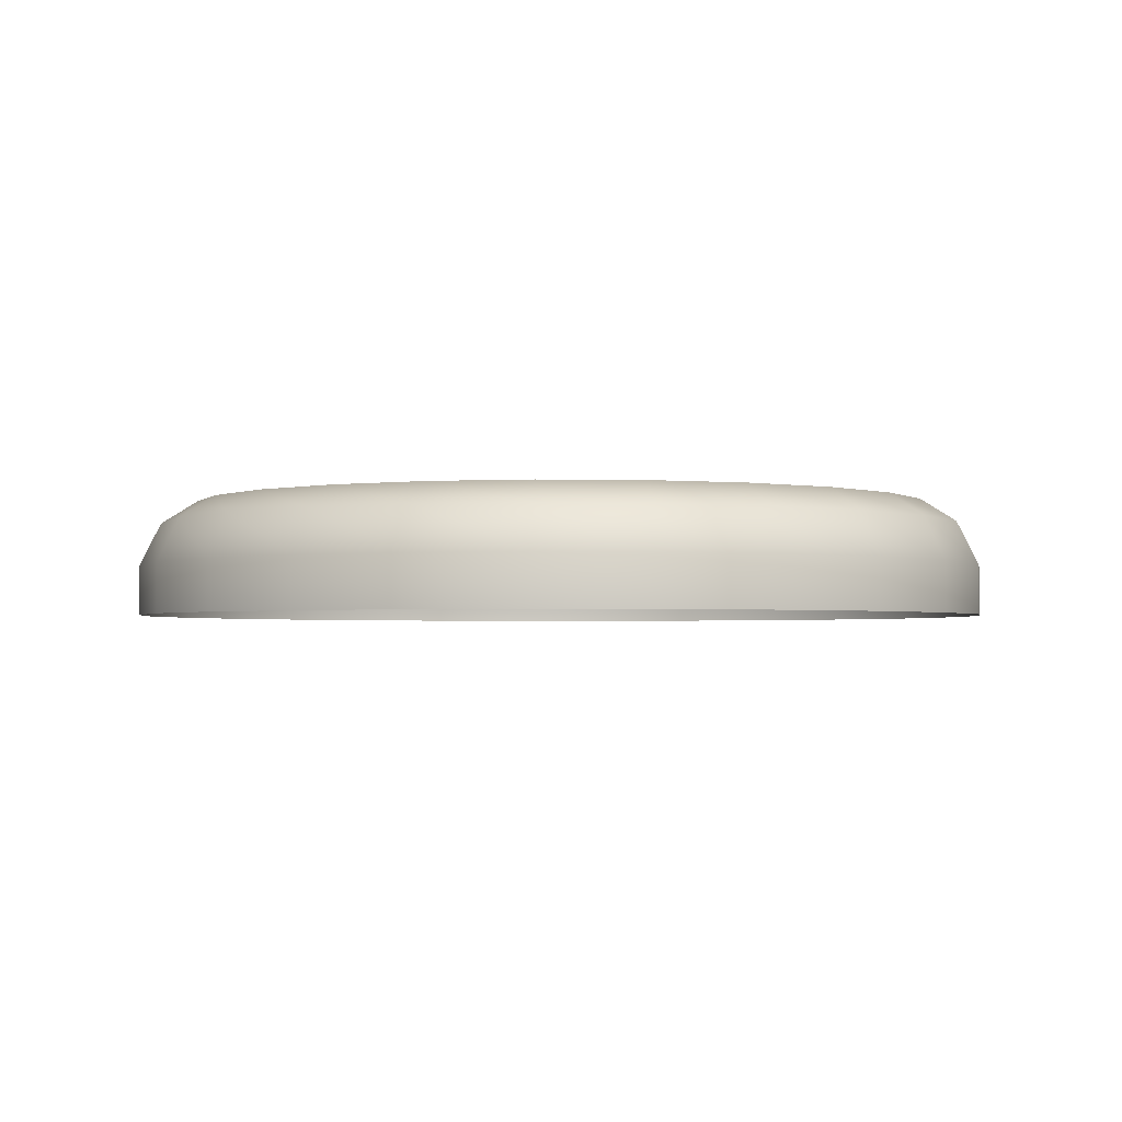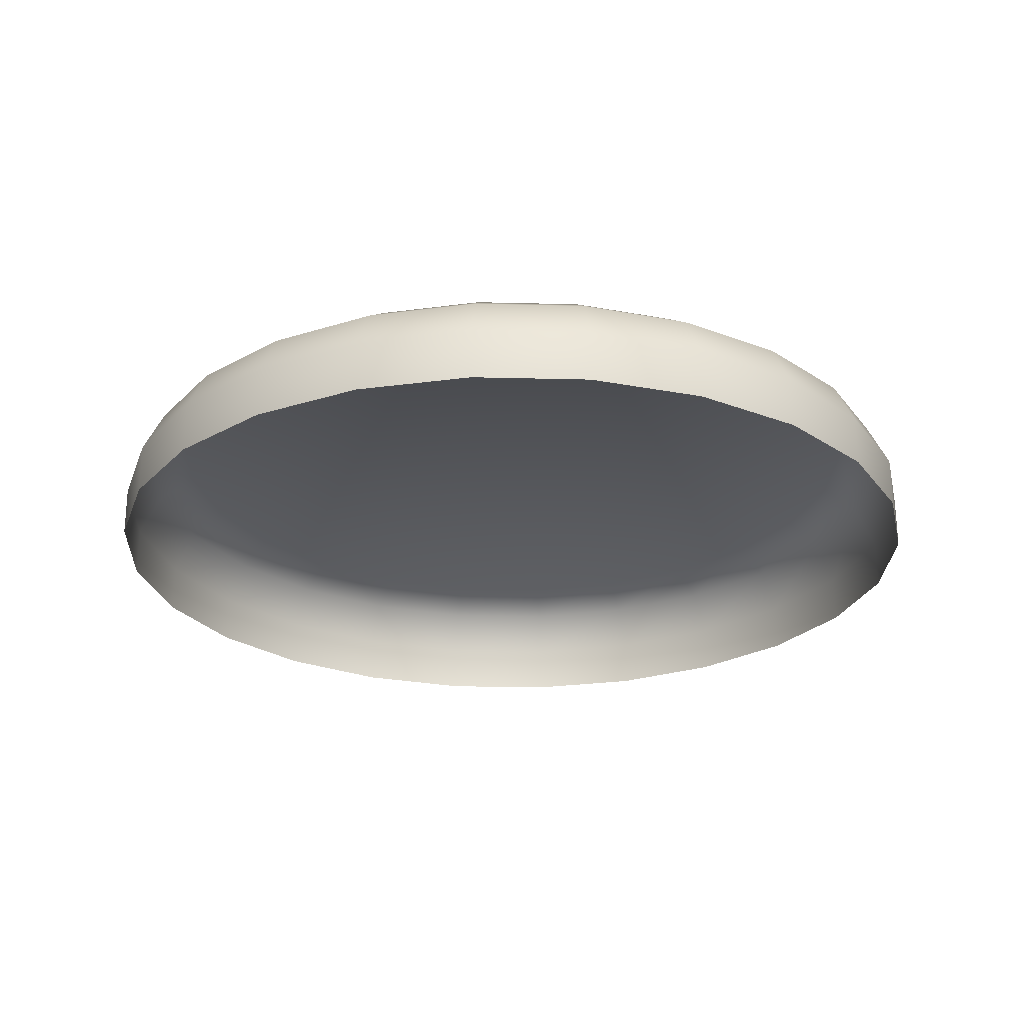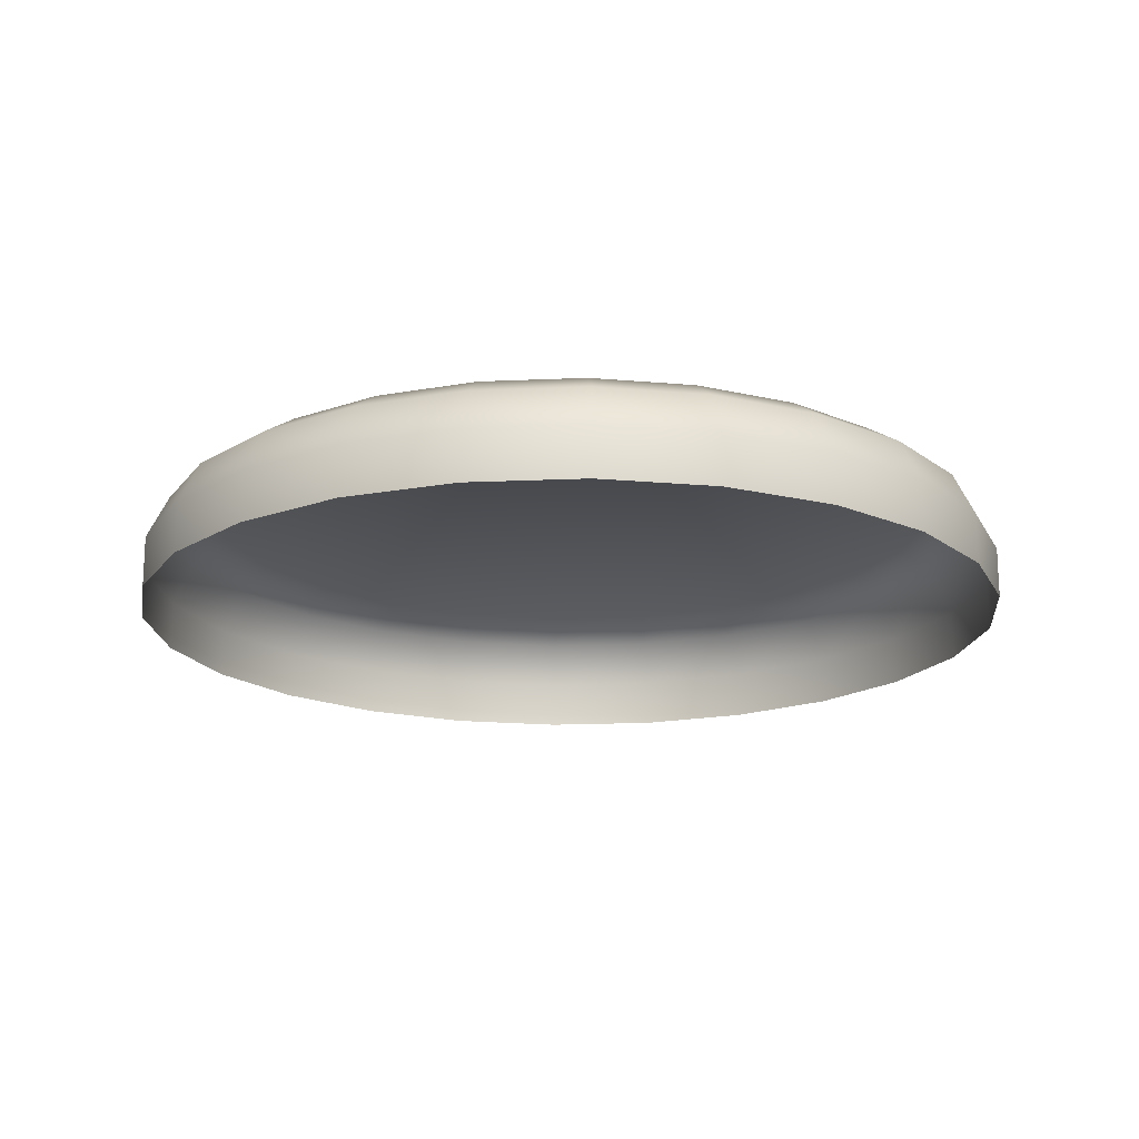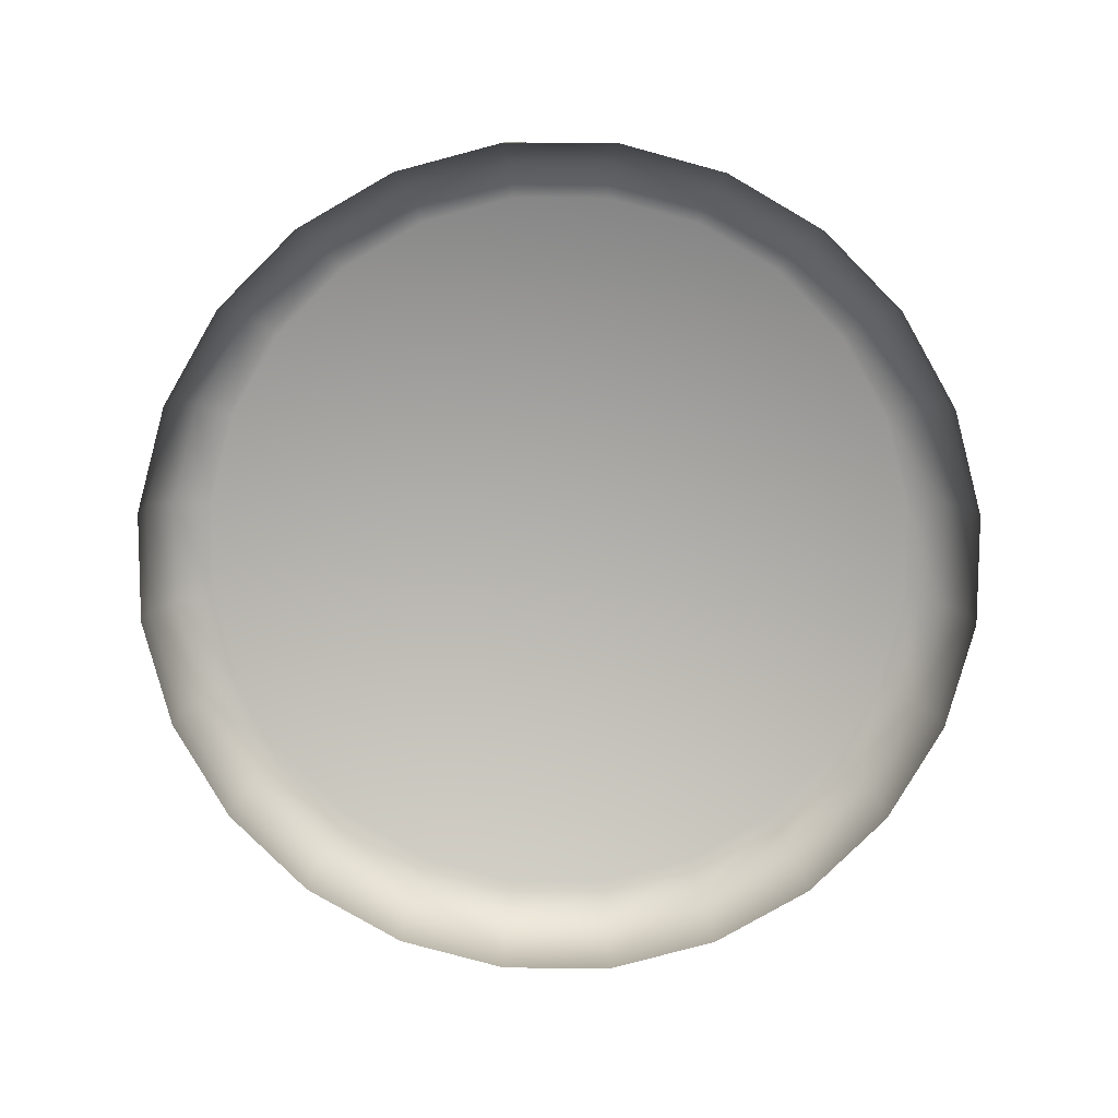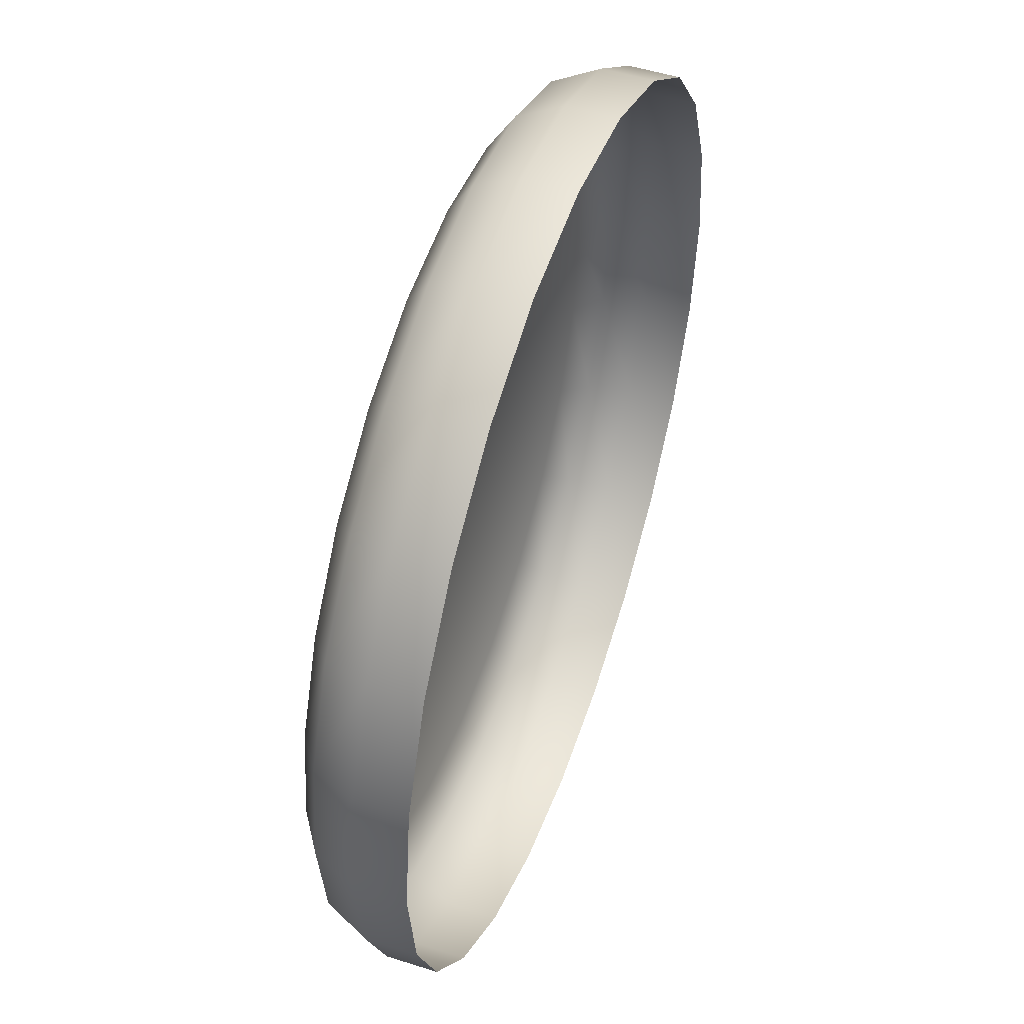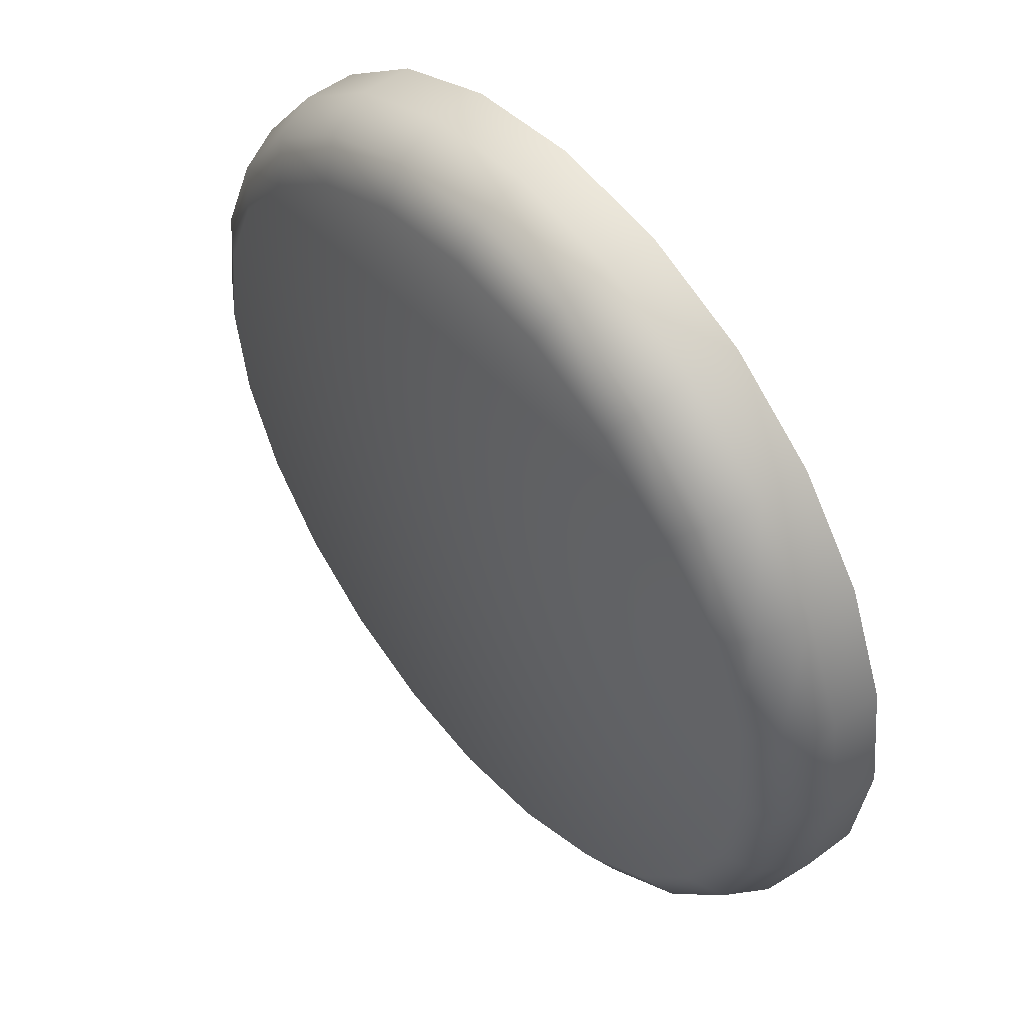
<metadata>
{"format":"obj","ext":"obj","renderer":"f3d","projection":"perspective","resolution":1024,"background":"white","views":[{"elev":-2.2,"azim":-146.5,"up":"+Z"},{"elev":-24.6,"azim":-24.9,"up":"+Z"},{"elev":-17.7,"azim":42.5,"up":"+Z"},{"elev":-79.5,"azim":-82.7,"up":"+Z"},{"elev":50.6,"azim":109.3,"up":"+Y"},{"elev":51.5,"azim":50.8,"up":"+Y"}]}
</metadata>
<code>
g Base_low
v -0.0006556 0.002447 -0.02386
v 1.326e-11 0.002533 -0.02386
v 1.326e-11 0.002533 -0.02357
v -0.0006556 0.002447 -0.02357
v -0.001267 0.002194 -0.02386
v 0.0006556 0.002447 -0.02357
v 0.0006556 0.002447 -0.02386
v -0.001267 0.002194 -0.02357
v -0.001791 0.001791 -0.02386
v 0.001267 0.002194 -0.02357
v 0.001267 0.002194 -0.02386
v -0.001791 0.001791 -0.02357
v -0.002194 0.001266 -0.02386
v 0.001791 0.001791 -0.02357
v 0.001791 0.001791 -0.02386
v -0.002194 0.001266 -0.02357
v -0.002447 0.0006556 -0.02386
v 0.002194 0.001266 -0.02357
v 0.002194 0.001266 -0.02386
v -0.002447 0.0006556 -0.02357
v -0.002533 -6.346e-09 -0.02386
v 0.002447 0.0006556 -0.02357
v 0.002447 0.0006556 -0.02386
v -0.002533 -6.256e-09 -0.02357
v -0.002447 -0.0006556 -0.02386
v 0.002533 -7.625e-09 -0.02357
v 0.002533 -7.715e-09 -0.02386
v -0.002447 -0.0006556 -0.02357
v -0.002194 -0.001267 -0.02386
v 0.002447 -0.0006556 -0.02357
v 0.002447 -0.0006556 -0.02386
v -0.002194 -0.001267 -0.02357
v -0.001791 -0.001791 -0.02386
v 0.002194 -0.001267 -0.02357
v 0.002194 -0.001267 -0.02386
v -0.001791 -0.001791 -0.02357
v -0.001267 -0.002194 -0.02386
v 0.001791 -0.001791 -0.02357
v 0.001791 -0.001791 -0.02386
v -0.001267 -0.002194 -0.02357
v -0.0006556 -0.002447 -0.02386
v 0.001267 -0.002194 -0.02357
v 0.001267 -0.002194 -0.02386
v -0.0006556 -0.002447 -0.02357
v 1.326e-11 -0.002533 -0.02386
v 0.0006556 -0.002447 -0.02357
v 0.0006556 -0.002447 -0.02386
v 1.326e-11 -0.002533 -0.02357
v 0.001704 -0.001704 -0.02332
v 0.001205 -0.002087 -0.02332
v 0.0006236 -0.002327 -0.02332
v 1.237e-11 -0.002409 -0.02332
v -0.0006236 -0.002327 -0.02332
v -0.001205 -0.002087 -0.02332
v 0.002087 -0.001205 -0.02332
v -0.001704 -0.001704 -0.02332
v 0.002327 -0.0006236 -0.02332
v -0.002087 -0.001205 -0.02332
v 0.002409 -7.505e-09 -0.02332
v -0.002327 -0.0006236 -0.02332
v 0.002327 0.0006236 -0.02332
v -0.002409 -6.203e-09 -0.02332
v 0.002087 0.001205 -0.02332
v -0.002327 0.0006236 -0.02332
v 0.001704 0.001704 -0.02332
v -0.002087 0.001205 -0.02332
v 0.001205 0.002087 -0.02332
v -0.001704 0.001704 -0.02332
v 0.0006236 0.002327 -0.02332
v -0.001205 0.002087 -0.02332
v 1.237e-11 0.002409 -0.02332
v -0.0006236 0.002327 -0.02332
v 0.001554 0.001554 -0.02319
v 0.001099 0.001904 -0.02319
v 1.863e-11 -6.557e-09 -0.02319
v 0.001904 0.001099 -0.02319
v 0.0005689 0.002123 -0.02319
v 0.002123 0.0005689 -0.02319
v 1.102e-11 0.002198 -0.02319
v 0.002198 -7.386e-09 -0.02319
v -0.0005689 0.002123 -0.02319
v 0.002123 -0.000569 -0.02319
v -0.001099 0.001904 -0.02319
v 0.001904 -0.001099 -0.02319
v -0.001554 0.001554 -0.02319
v 0.001554 -0.001554 -0.02319
v -0.001904 0.001099 -0.02319
v 0.001099 -0.001904 -0.02319
v -0.002123 0.0005689 -0.02319
v 0.0005689 -0.002123 -0.02319
v -0.002198 -6.198e-09 -0.02319
v 1.102e-11 -0.002198 -0.02319
v -0.002123 -0.000569 -0.02319
v -0.0005689 -0.002123 -0.02319
v -0.001904 -0.001099 -0.02319
v -0.001099 -0.001904 -0.02319
v -0.001554 -0.001554 -0.02319
g Base_low_0
f 3 2 1
f 4 3 1
f 4 1 5
f 3 6 2
f 6 7 2
f 8 4 5
f 8 5 9
f 6 10 7
f 10 11 7
f 12 8 9
f 12 9 13
f 10 14 11
f 14 15 11
f 16 12 13
f 16 13 17
f 14 18 15
f 18 19 15
f 20 16 17
f 20 17 21
f 18 22 19
f 22 23 19
f 24 20 21
f 24 21 25
f 22 26 23
f 26 27 23
f 28 24 25
f 28 25 29
f 26 30 27
f 30 31 27
f 32 28 29
f 32 29 33
f 30 34 31
f 34 35 31
f 36 32 33
f 36 33 37
f 34 38 35
f 38 39 35
f 40 36 37
f 40 37 41
f 38 42 39
f 42 43 39
f 44 40 41
f 44 41 45
f 42 46 43
f 46 47 43
f 48 45 47
f 48 44 45
f 46 48 47
f 49 38 34
f 50 42 38
f 49 50 38
f 51 46 42
f 50 51 42
f 52 48 46
f 51 52 46
f 53 44 48
f 52 53 48
f 54 40 44
f 53 54 44
f 55 49 34
f 55 34 30
f 54 56 40
f 56 36 40
f 57 55 30
f 57 30 26
f 56 58 36
f 58 32 36
f 59 57 26
f 59 26 22
f 58 60 32
f 60 28 32
f 61 59 22
f 61 22 18
f 60 62 28
f 62 24 28
f 63 61 18
f 63 18 14
f 62 64 24
f 64 20 24
f 65 63 14
f 65 14 10
f 64 66 20
f 66 16 20
f 67 65 10
f 67 10 6
f 66 68 16
f 68 12 16
f 69 67 6
f 69 6 3
f 68 70 12
f 70 8 12
f 71 69 3
f 71 3 4
f 72 4 8
f 70 72 8
f 72 71 4
f 73 65 67
f 74 67 69
f 74 73 67
f 75 73 74
f 73 76 65
f 75 76 73
f 76 63 65
f 77 74 69
f 77 69 71
f 75 74 77
f 76 78 63
f 75 78 76
f 78 61 63
f 79 77 71
f 79 71 72
f 75 77 79
f 78 80 61
f 75 80 78
f 80 59 61
f 81 79 72
f 75 79 81
f 75 82 80
f 80 82 59
f 75 81 83
f 81 72 70
f 83 81 70
f 82 57 59
f 83 70 68
f 82 84 57
f 75 84 82
f 84 55 57
f 85 83 68
f 75 83 85
f 85 68 66
f 84 86 55
f 75 86 84
f 86 49 55
f 87 85 66
f 75 85 87
f 87 66 64
f 86 88 49
f 75 88 86
f 88 50 49
f 89 87 64
f 75 87 89
f 75 90 88
f 88 90 50
f 75 89 91
f 89 64 62
f 91 89 62
f 90 51 50
f 91 62 60
f 90 92 51
f 75 92 90
f 92 52 51
f 93 91 60
f 75 91 93
f 93 60 58
f 92 94 52
f 75 94 92
f 94 53 52
f 95 93 58
f 75 93 95
f 95 58 56
f 94 96 53
f 75 96 94
f 96 54 53
f 97 95 56
f 75 95 97
f 97 56 54
f 96 97 54
f 75 97 96

</code>
